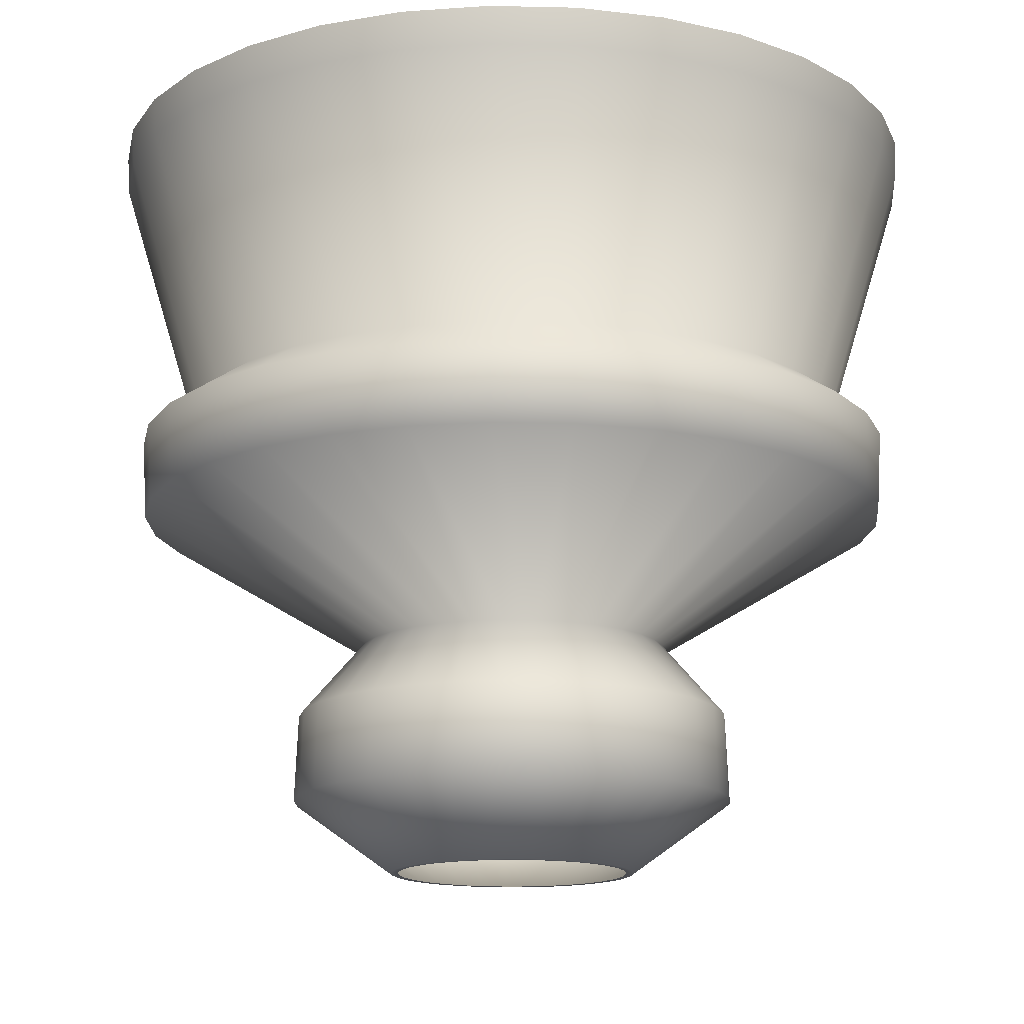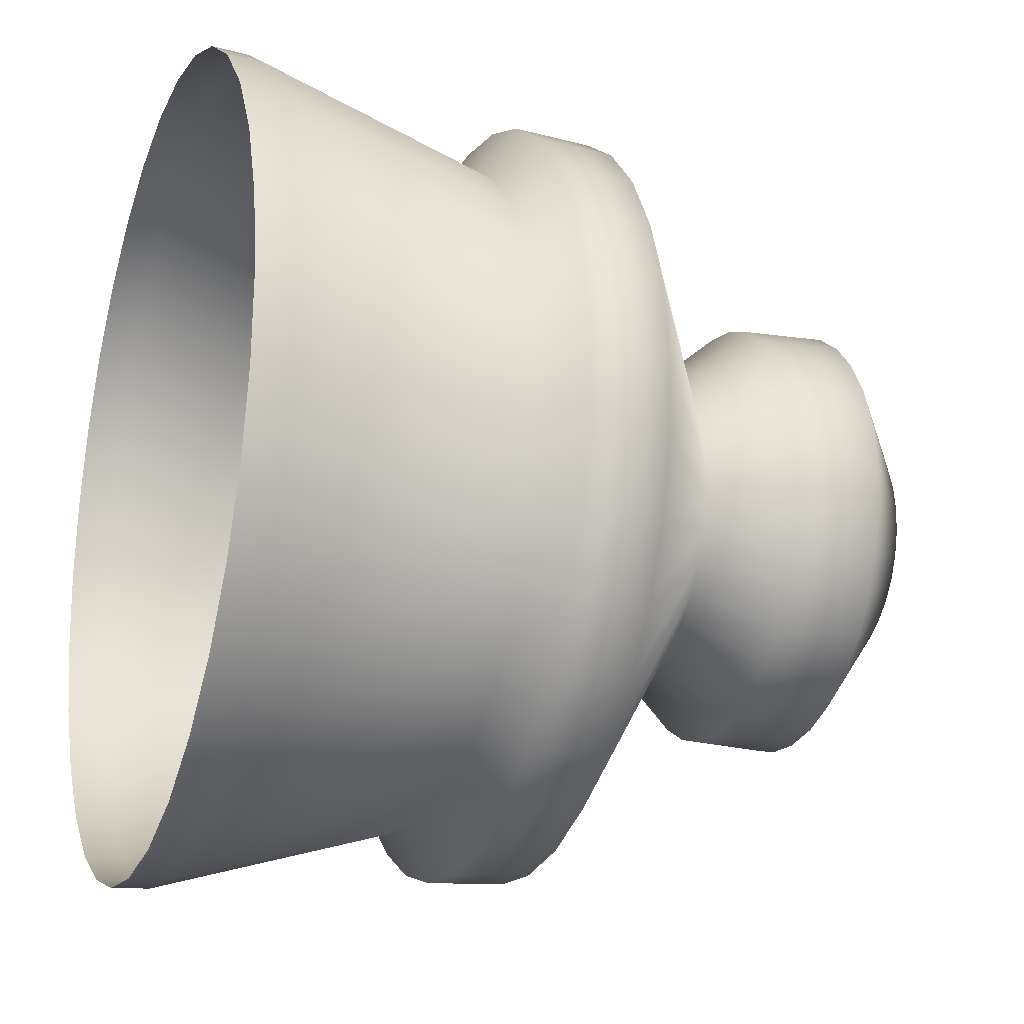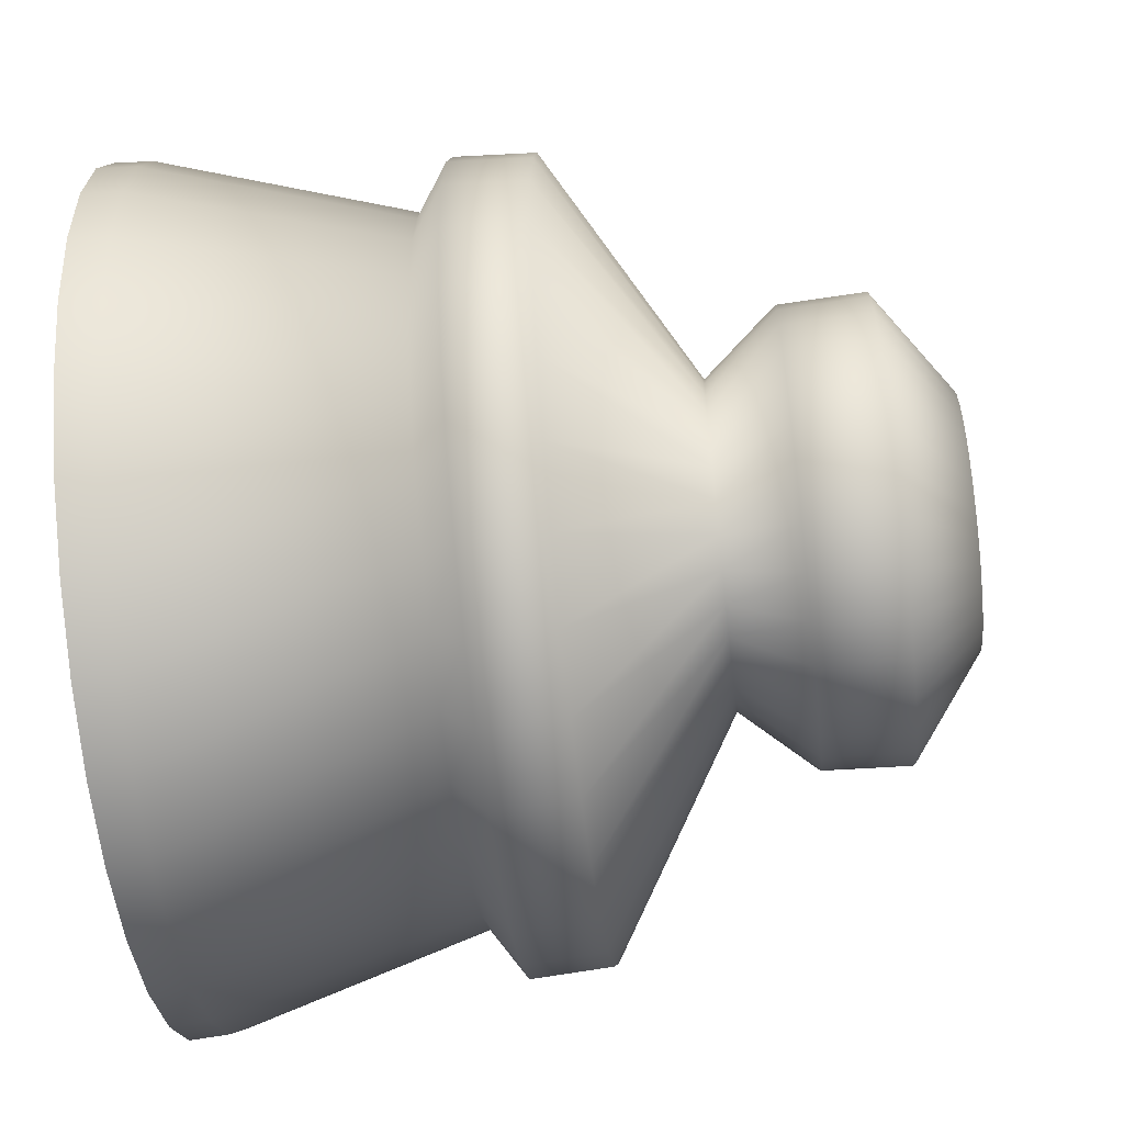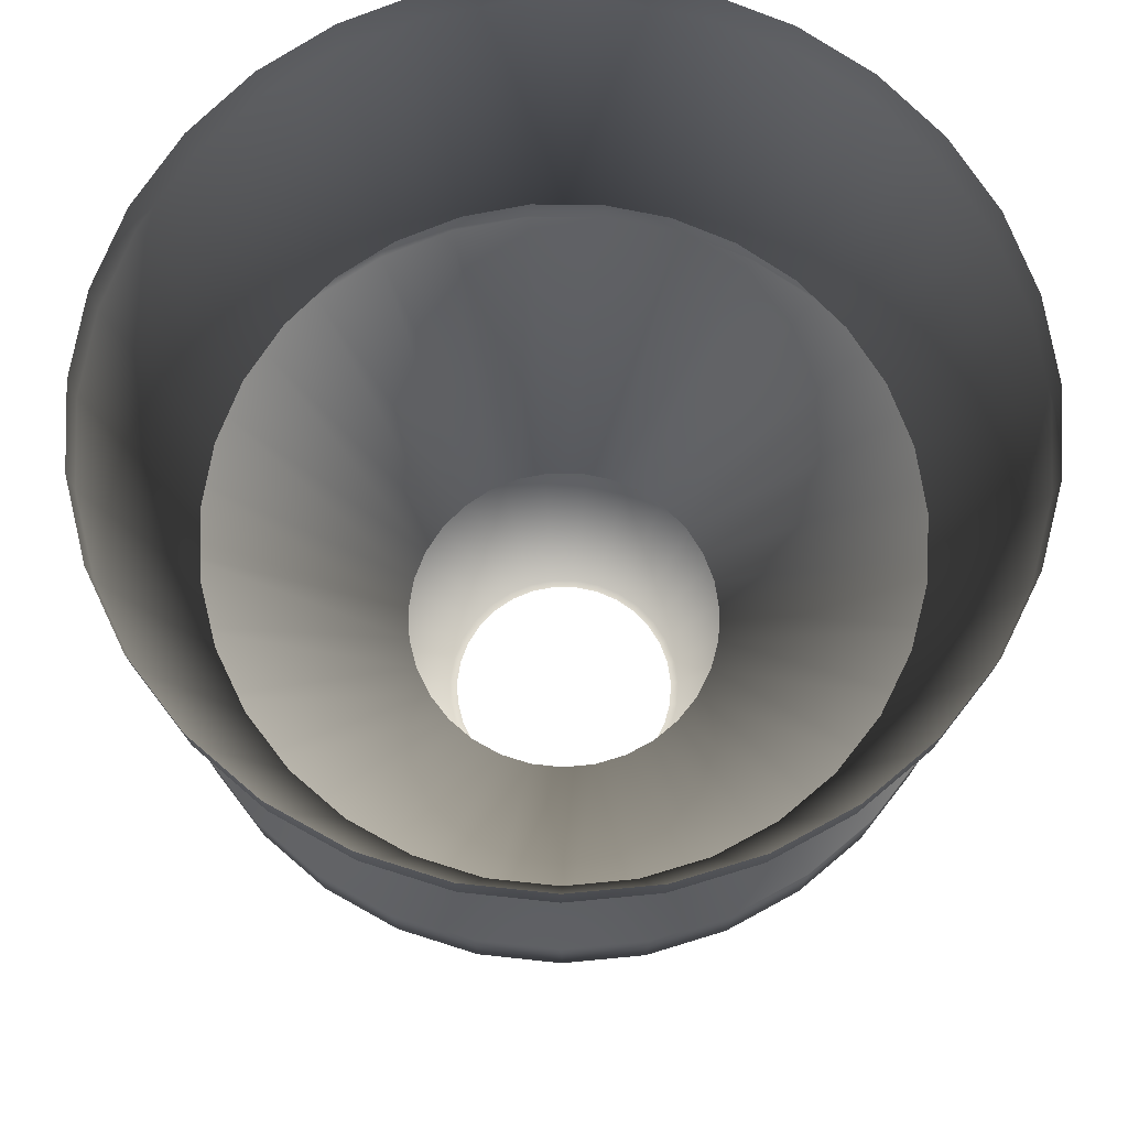
<metadata>
{"format":"obj","ext":"obj","renderer":"f3d","projection":"perspective","resolution":1024,"background":"white","views":[{"elev":-14.7,"azim":-14.2,"up":"+Y"},{"elev":-20.6,"azim":-109.6,"up":"+Z"},{"elev":-58.3,"azim":-83.4,"up":"+Z"},{"elev":69.6,"azim":-5.3,"up":"+Y"}]}
</metadata>
<code>
v  -54.8 22.17 -14.47
v  -54.82 22.17 -14.47
v  -54.82 22.17 -14.47
v  -54.8 22.17 -14.47
v  -54.8 22.23 -14.39
v  -54.83 22.23 -14.39
v  -54.85 22.75 -14.23
v  -54.78 22.75 -14.23
v  -54.78 22.78 -14.23
v  -54.85 22.78 -14.23
v  -54.79 22.55 -14.29
v  -54.84 22.55 -14.29
v  -54.8 22.3 -14.39
v  -54.8 22.35 -14.44
v  -54.83 22.35 -14.44
v  -54.83 22.3 -14.39
v  -54.83 22.17 -14.66
v  -54.81 22.17 -14.66
v  -54.81 22.17 -14.66
v  -54.83 22.17 -14.66
v  -54.85 22.17 -14.66
v  -54.85 22.17 -14.65
v  -54.87 22.17 -14.65
v  -54.87 22.17 -14.64
v  -54.89 22.17 -14.63
v  -54.88 22.17 -14.63
v  -54.9 22.17 -14.62
v  -54.89 22.17 -14.61
v  -54.91 22.17 -14.6
v  -54.9 22.17 -14.6
v  -54.91 22.17 -14.58
v  -54.91 22.17 -14.58
v  -54.91 22.17 -14.56
v  -54.91 22.17 -14.56
v  -54.91 22.17 -14.54
v  -54.9 22.17 -14.54
v  -54.9 22.17 -14.52
v  -54.9 22.17 -14.52
v  -54.89 22.17 -14.5
v  -54.89 22.17 -14.51
v  -54.88 22.17 -14.49
v  -54.87 22.17 -14.49
v  -54.86 22.17 -14.48
v  -54.86 22.17 -14.48
v  -54.84 22.17 -14.47
v  -54.84 22.17 -14.48
v  -54.8 22.17 -14.66
v  -54.79 22.17 -14.66
v  -54.78 22.17 -14.65
v  -54.78 22.17 -14.66
v  -54.76 22.17 -14.64
v  -54.76 22.17 -14.65
v  -54.75 22.17 -14.63
v  -54.74 22.17 -14.63
v  -54.74 22.17 -14.61
v  -54.73 22.17 -14.62
v  -54.73 22.17 -14.6
v  -54.72 22.17 -14.6
v  -54.72 22.17 -14.58
v  -54.72 22.17 -14.58
v  -54.72 22.17 -14.56
v  -54.72 22.17 -14.56
v  -54.72 22.17 -14.54
v  -54.72 22.17 -14.54
v  -54.73 22.17 -14.52
v  -54.72 22.17 -14.52
v  -54.74 22.17 -14.51
v  -54.74 22.17 -14.5
v  -54.75 22.17 -14.49
v  -54.75 22.17 -14.49
v  -54.77 22.17 -14.48
v  -54.77 22.17 -14.48
v  -54.79 22.17 -14.48
v  -54.78 22.17 -14.47
v  -54.85 22.23 -14.74
v  -54.81 22.23 -14.74
v  -54.89 22.23 -14.73
v  -54.92 22.23 -14.71
v  -54.94 22.23 -14.69
v  -54.97 22.23 -14.66
v  -54.98 22.23 -14.63
v  -54.99 22.23 -14.59
v  -54.99 22.23 -14.56
v  -54.99 22.23 -14.52
v  -54.98 22.23 -14.49
v  -54.96 22.23 -14.45
v  -54.93 22.23 -14.43
v  -54.9 22.23 -14.41
v  -54.87 22.23 -14.39
v  -54.78 22.23 -14.74
v  -54.74 22.23 -14.73
v  -54.71 22.23 -14.71
v  -54.68 22.23 -14.69
v  -54.66 22.23 -14.66
v  -54.65 22.23 -14.63
v  -54.64 22.23 -14.59
v  -54.63 22.23 -14.56
v  -54.64 22.23 -14.52
v  -54.65 22.23 -14.49
v  -54.67 22.23 -14.46
v  -54.7 22.23 -14.43
v  -54.73 22.23 -14.41
v  -54.76 22.23 -14.39
v  -54.82 22.75 -14.9
v  -54.88 22.75 -14.89
v  -54.88 22.78 -14.89
v  -54.82 22.78 -14.9
v  -54.95 22.75 -14.87
v  -54.95 22.78 -14.87
v  -55.01 22.75 -14.84
v  -55.01 22.78 -14.84
v  -55.06 22.75 -14.79
v  -55.06 22.78 -14.79
v  -55.1 22.75 -14.74
v  -55.1 22.78 -14.74
v  -55.13 22.75 -14.68
v  -55.13 22.78 -14.68
v  -55.14 22.75 -14.61
v  -55.14 22.78 -14.61
v  -55.15 22.75 -14.55
v  -55.15 22.78 -14.55
v  -55.14 22.75 -14.48
v  -55.14 22.78 -14.48
v  -55.11 22.75 -14.42
v  -55.11 22.78 -14.42
v  -55.08 22.75 -14.36
v  -55.08 22.78 -14.36
v  -55.03 22.75 -14.31
v  -55.03 22.78 -14.31
v  -54.97 22.75 -14.27
v  -54.98 22.78 -14.27
v  -54.91 22.75 -14.25
v  -54.91 22.78 -14.25
v  -54.75 22.75 -14.89
v  -54.75 22.78 -14.89
v  -54.68 22.75 -14.87
v  -54.68 22.78 -14.87
v  -54.63 22.75 -14.84
v  -54.62 22.78 -14.84
v  -54.57 22.75 -14.79
v  -54.57 22.78 -14.8
v  -54.53 22.75 -14.74
v  -54.53 22.78 -14.74
v  -54.5 22.75 -14.68
v  -54.5 22.78 -14.68
v  -54.49 22.75 -14.62
v  -54.48 22.78 -14.62
v  -54.48 22.75 -14.55
v  -54.48 22.78 -14.55
v  -54.49 22.75 -14.48
v  -54.49 22.78 -14.48
v  -54.52 22.75 -14.42
v  -54.51 22.78 -14.42
v  -54.55 22.75 -14.36
v  -54.55 22.78 -14.36
v  -54.6 22.75 -14.31
v  -54.6 22.78 -14.31
v  -54.65 22.75 -14.27
v  -54.65 22.78 -14.27
v  -54.71 22.75 -14.25
v  -54.71 22.78 -14.25
v  -54.87 22.55 -14.83
v  -54.82 22.55 -14.84
v  -54.92 22.55 -14.82
v  -54.97 22.55 -14.79
v  -55.01 22.55 -14.75
v  -55.05 22.55 -14.71
v  -55.07 22.55 -14.66
v  -55.08 22.55 -14.61
v  -55.09 22.55 -14.55
v  -55.08 22.55 -14.5
v  -55.06 22.55 -14.44
v  -55.03 22.55 -14.4
v  -54.99 22.55 -14.36
v  -54.95 22.55 -14.33
v  -54.9 22.55 -14.3
v  -54.75 22.46 -14.87
v  -54.79 22.35 -14.69
v  -54.81 22.35 -14.69
v  -54.82 22.46 -14.87
v  -54.69 22.46 -14.85
v  -54.76 22.35 -14.68
v  -54.64 22.46 -14.82
v  -54.74 22.35 -14.67
v  -54.59 22.46 -14.78
v  -54.72 22.35 -14.65
v  -54.55 22.46 -14.73
v  -54.71 22.35 -14.63
v  -54.53 22.46 -14.67
v  -54.7 22.35 -14.61
v  -54.51 22.46 -14.61
v  -54.69 22.35 -14.58
v  -54.51 22.46 -14.55
v  -54.69 22.35 -14.56
v  -54.52 22.46 -14.49
v  -54.69 22.35 -14.53
v  -54.54 22.46 -14.43
v  -54.7 22.35 -14.51
v  -54.57 22.46 -14.38
v  -54.71 22.35 -14.49
v  -54.61 22.46 -14.33
v  -54.73 22.35 -14.47
v  -54.66 22.46 -14.3
v  -54.75 22.35 -14.45
v  -54.72 22.46 -14.27
v  -54.78 22.35 -14.44
v  -54.78 22.46 -14.26
v  -54.85 22.3 -14.74
v  -54.84 22.35 -14.69
v  -54.81 22.3 -14.74
v  -54.88 22.3 -14.73
v  -54.86 22.35 -14.68
v  -54.92 22.3 -14.71
v  -54.89 22.35 -14.67
v  -54.94 22.3 -14.69
v  -54.91 22.35 -14.65
v  -54.96 22.3 -14.66
v  -54.92 22.35 -14.63
v  -54.98 22.3 -14.63
v  -54.93 22.35 -14.61
v  -54.99 22.3 -14.59
v  -54.94 22.35 -14.58
v  -54.99 22.3 -14.56
v  -54.94 22.35 -14.56
v  -54.99 22.3 -14.52
v  -54.94 22.35 -14.53
v  -54.97 22.3 -14.49
v  -54.93 22.35 -14.51
v  -54.95 22.3 -14.46
v  -54.91 22.35 -14.49
v  -54.93 22.3 -14.43
v  -54.9 22.35 -14.47
v  -54.9 22.3 -14.41
v  -54.88 22.35 -14.45
v  -54.87 22.3 -14.4
v  -54.85 22.35 -14.44
v  -54.78 22.3 -14.74
v  -54.75 22.3 -14.73
v  -54.71 22.3 -14.71
v  -54.69 22.3 -14.69
v  -54.66 22.3 -14.66
v  -54.65 22.3 -14.63
v  -54.64 22.3 -14.59
v  -54.64 22.3 -14.56
v  -54.64 22.3 -14.52
v  -54.66 22.3 -14.49
v  -54.67 22.3 -14.46
v  -54.7 22.3 -14.43
v  -54.73 22.3 -14.41
v  -54.76 22.3 -14.4
v  -54.84 22.46 -14.26
v  -54.88 22.46 -14.87
v  -54.94 22.46 -14.85
v  -54.99 22.46 -14.82
v  -55.04 22.46 -14.78
v  -55.08 22.46 -14.73
v  -55.1 22.46 -14.67
v  -55.12 22.46 -14.61
v  -55.12 22.46 -14.55
v  -55.11 22.46 -14.49
v  -55.09 22.46 -14.43
v  -55.06 22.46 -14.38
v  -55.01 22.46 -14.33
v  -54.96 22.46 -14.3
v  -54.91 22.46 -14.27
v  -54.75 22.52 -14.87
v  -54.82 22.52 -14.88
v  -54.69 22.52 -14.85
v  -54.64 22.52 -14.82
v  -54.59 22.52 -14.78
v  -54.55 22.52 -14.73
v  -54.52 22.52 -14.67
v  -54.51 22.52 -14.61
v  -54.5 22.52 -14.55
v  -54.51 22.52 -14.49
v  -54.53 22.52 -14.43
v  -54.57 22.52 -14.38
v  -54.61 22.52 -14.33
v  -54.66 22.52 -14.29
v  -54.72 22.52 -14.27
v  -54.78 22.52 -14.25
v  -54.84 22.52 -14.25
v  -54.88 22.52 -14.87
v  -54.94 22.52 -14.85
v  -54.99 22.52 -14.82
v  -55.04 22.52 -14.78
v  -55.08 22.52 -14.73
v  -55.11 22.52 -14.67
v  -55.12 22.52 -14.61
v  -55.13 22.52 -14.55
v  -55.12 22.52 -14.49
v  -55.09 22.52 -14.43
v  -55.06 22.52 -14.37
v  -55.02 22.52 -14.33
v  -54.96 22.52 -14.29
v  -54.91 22.52 -14.27
v  -54.76 22.55 -14.83
v  -54.71 22.55 -14.82
v  -54.66 22.55 -14.79
v  -54.62 22.55 -14.75
v  -54.58 22.55 -14.71
v  -54.56 22.55 -14.66
v  -54.55 22.55 -14.61
v  -54.54 22.55 -14.55
v  -54.55 22.55 -14.5
v  -54.57 22.55 -14.45
v  -54.6 22.55 -14.4
v  -54.64 22.55 -14.36
v  -54.68 22.55 -14.33
v  -54.73 22.55 -14.31
g sponza_353
f 1 2 3
f 1 3 4
f 5 6 2
f 5 2 1
f 7 8 9
f 7 9 10
f 11 8 7
f 11 7 12
f 13 14 15
f 13 15 16
f 17 18 19
f 17 19 20
f 21 17 20
f 21 20 22
f 23 21 22
f 23 22 24
f 25 23 24
f 25 24 26
f 27 25 26
f 27 26 28
f 29 27 28
f 29 28 30
f 31 29 30
f 31 30 32
f 33 31 32
f 33 32 34
f 35 33 34
f 35 34 36
f 37 35 36
f 37 36 38
f 39 37 38
f 39 38 40
f 41 39 40
f 41 40 42
f 43 41 42
f 43 42 44
f 45 43 44
f 45 44 46
f 2 45 46
f 2 46 3
f 47 19 18
f 47 18 48
f 49 47 48
f 49 48 50
f 51 49 50
f 51 50 52
f 53 51 52
f 53 52 54
f 55 53 54
f 55 54 56
f 57 55 56
f 57 56 58
f 59 57 58
f 59 58 60
f 61 59 60
f 61 60 62
f 63 61 62
f 63 62 64
f 65 63 64
f 65 64 66
f 67 65 66
f 67 66 68
f 69 67 68
f 69 68 70
f 71 69 70
f 71 70 72
f 73 71 72
f 73 72 74
f 4 73 74
f 4 74 1
f 75 76 18
f 75 18 17
f 77 75 17
f 77 17 21
f 78 77 21
f 78 21 23
f 79 78 23
f 79 23 25
f 80 79 25
f 80 25 27
f 81 80 27
f 81 27 29
f 82 81 29
f 82 29 31
f 83 82 31
f 83 31 33
f 84 83 33
f 84 33 35
f 85 84 35
f 85 35 37
f 86 85 37
f 86 37 39
f 87 86 39
f 87 39 41
f 88 87 41
f 88 41 43
f 89 88 43
f 89 43 45
f 6 89 45
f 6 45 2
f 76 90 48
f 76 48 18
f 90 91 50
f 90 50 48
f 91 92 52
f 91 52 50
f 92 93 54
f 92 54 52
f 93 94 56
f 93 56 54
f 94 95 58
f 94 58 56
f 95 96 60
f 95 60 58
f 96 97 62
f 96 62 60
f 97 98 64
f 97 64 62
f 98 99 66
f 98 66 64
f 99 100 68
f 99 68 66
f 100 101 70
f 100 70 68
f 101 102 72
f 101 72 70
f 102 103 74
f 102 74 72
f 103 5 1
f 103 1 74
f 104 105 106
f 104 106 107
f 105 108 109
f 105 109 106
f 108 110 111
f 108 111 109
f 110 112 113
f 110 113 111
f 112 114 115
f 112 115 113
f 114 116 117
f 114 117 115
f 116 118 119
f 116 119 117
f 118 120 121
f 118 121 119
f 120 122 123
f 120 123 121
f 122 124 125
f 122 125 123
f 124 126 127
f 124 127 125
f 126 128 129
f 126 129 127
f 128 130 131
f 128 131 129
f 130 132 133
f 130 133 131
f 132 7 10
f 132 10 133
f 134 104 107
f 134 107 135
f 136 134 135
f 136 135 137
f 138 136 137
f 138 137 139
f 140 138 139
f 140 139 141
f 142 140 141
f 142 141 143
f 144 142 143
f 144 143 145
f 146 144 145
f 146 145 147
f 148 146 147
f 148 147 149
f 150 148 149
f 150 149 151
f 152 150 151
f 152 151 153
f 154 152 153
f 154 153 155
f 156 154 155
f 156 155 157
f 158 156 157
f 158 157 159
f 160 158 159
f 160 159 161
f 8 160 161
f 8 161 9
f 162 105 104
f 162 104 163
f 164 108 105
f 164 105 162
f 165 110 108
f 165 108 164
f 166 112 110
f 166 110 165
f 167 114 112
f 167 112 166
f 168 116 114
f 168 114 167
f 169 118 116
f 169 116 168
f 170 120 118
f 170 118 169
f 171 122 120
f 171 120 170
f 172 124 122
f 172 122 171
f 173 126 124
f 173 124 172
f 174 128 126
f 174 126 173
f 175 130 128
f 175 128 174
f 176 132 130
f 176 130 175
f 12 7 132
f 12 132 176
f 177 178 179
f 177 179 180
f 181 182 178
f 181 178 177
f 183 184 182
f 183 182 181
f 185 186 184
f 185 184 183
f 187 188 186
f 187 186 185
f 189 190 188
f 189 188 187
f 191 192 190
f 191 190 189
f 193 194 192
f 193 192 191
f 195 196 194
f 195 194 193
f 197 198 196
f 197 196 195
f 199 200 198
f 199 198 197
f 201 202 200
f 201 200 199
f 203 204 202
f 203 202 201
f 205 206 204
f 205 204 203
f 207 14 206
f 207 206 205
f 208 209 179
f 208 179 210
f 211 212 209
f 211 209 208
f 213 214 212
f 213 212 211
f 215 216 214
f 215 214 213
f 217 218 216
f 217 216 215
f 219 220 218
f 219 218 217
f 221 222 220
f 221 220 219
f 223 224 222
f 223 222 221
f 225 226 224
f 225 224 223
f 227 228 226
f 227 226 225
f 229 230 228
f 229 228 227
f 231 232 230
f 231 230 229
f 233 234 232
f 233 232 231
f 235 236 234
f 235 234 233
f 16 15 236
f 16 236 235
f 237 90 76
f 237 76 210
f 238 91 90
f 238 90 237
f 239 92 91
f 239 91 238
f 240 93 92
f 240 92 239
f 241 94 93
f 241 93 240
f 242 95 94
f 242 94 241
f 243 96 95
f 243 95 242
f 244 97 96
f 244 96 243
f 245 98 97
f 245 97 244
f 246 99 98
f 246 98 245
f 247 100 99
f 247 99 246
f 248 101 100
f 248 100 247
f 249 102 101
f 249 101 248
f 250 103 102
f 250 102 249
f 13 5 103
f 13 103 250
f 14 207 251
f 14 251 15
f 209 252 180
f 209 180 179
f 212 253 252
f 212 252 209
f 214 254 253
f 214 253 212
f 216 255 254
f 216 254 214
f 218 256 255
f 218 255 216
f 220 257 256
f 220 256 218
f 222 258 257
f 222 257 220
f 224 259 258
f 224 258 222
f 226 260 259
f 226 259 224
f 228 261 260
f 228 260 226
f 230 262 261
f 230 261 228
f 232 263 262
f 232 262 230
f 234 264 263
f 234 263 232
f 236 265 264
f 236 264 234
f 15 251 265
f 15 265 236
f 266 177 180
f 266 180 267
f 268 181 177
f 268 177 266
f 269 183 181
f 269 181 268
f 270 185 183
f 270 183 269
f 271 187 185
f 271 185 270
f 272 189 187
f 272 187 271
f 273 191 189
f 273 189 272
f 274 193 191
f 274 191 273
f 275 195 193
f 275 193 274
f 276 197 195
f 276 195 275
f 277 199 197
f 277 197 276
f 278 201 199
f 278 199 277
f 279 203 201
f 279 201 278
f 280 205 203
f 280 203 279
f 281 207 205
f 281 205 280
f 281 11 12
f 281 12 282
f 283 162 163
f 283 163 267
f 284 164 162
f 284 162 283
f 285 165 164
f 285 164 284
f 286 166 165
f 286 165 285
f 287 167 166
f 287 166 286
f 288 168 167
f 288 167 287
f 289 169 168
f 289 168 288
f 290 170 169
f 290 169 289
f 291 171 170
f 291 170 290
f 292 172 171
f 292 171 291
f 293 173 172
f 293 172 292
f 294 174 173
f 294 173 293
f 295 175 174
f 295 174 294
f 296 176 175
f 296 175 295
f 282 12 176
f 282 176 296
f 134 297 163
f 134 163 104
f 136 298 297
f 136 297 134
f 138 299 298
f 138 298 136
f 140 300 299
f 140 299 138
f 142 301 300
f 142 300 140
f 144 302 301
f 144 301 142
f 146 303 302
f 146 302 144
f 148 304 303
f 148 303 146
f 150 305 304
f 150 304 148
f 152 306 305
f 152 305 150
f 154 307 306
f 154 306 152
f 156 308 307
f 156 307 154
f 158 309 308
f 158 308 156
f 160 310 309
f 160 309 158
f 8 11 310
f 8 310 160
f 297 266 267
f 297 267 163
f 298 268 266
f 298 266 297
f 299 269 268
f 299 268 298
f 300 270 269
f 300 269 299
f 301 271 270
f 301 270 300
f 302 272 271
f 302 271 301
f 303 273 272
f 303 272 302
f 304 274 273
f 304 273 303
f 305 275 274
f 305 274 304
f 306 276 275
f 306 275 305
f 307 277 276
f 307 276 306
f 308 278 277
f 308 277 307
f 309 279 278
f 309 278 308
f 310 280 279
f 310 279 309
f 11 281 280
f 11 280 310
f 207 281 282
f 207 282 251
f 252 283 267
f 252 267 180
f 253 284 283
f 253 283 252
f 254 285 284
f 254 284 253
f 255 286 285
f 255 285 254
f 256 287 286
f 256 286 255
f 257 288 287
f 257 287 256
f 258 289 288
f 258 288 257
f 259 290 289
f 259 289 258
f 260 291 290
f 260 290 259
f 261 292 291
f 261 291 260
f 262 293 292
f 262 292 261
f 263 294 293
f 263 293 262
f 264 295 294
f 264 294 263
f 265 296 295
f 265 295 264
f 251 282 296
f 251 296 265
f 5 13 16
f 5 16 6
f 75 208 210
f 75 210 76
f 77 211 208
f 77 208 75
f 78 213 211
f 78 211 77
f 79 215 213
f 79 213 78
f 80 217 215
f 80 215 79
f 81 219 217
f 81 217 80
f 82 221 219
f 82 219 81
f 83 223 221
f 83 221 82
f 84 225 223
f 84 223 83
f 85 227 225
f 85 225 84
f 86 229 227
f 86 227 85
f 87 231 229
f 87 229 86
f 88 233 231
f 88 231 87
f 89 235 233
f 89 233 88
f 6 16 235
f 6 235 89
f 178 237 210
f 178 210 179
f 182 238 237
f 182 237 178
f 184 239 238
f 184 238 182
f 186 240 239
f 186 239 184
f 188 241 240
f 188 240 186
f 190 242 241
f 190 241 188
f 192 243 242
f 192 242 190
f 194 244 243
f 194 243 192
f 196 245 244
f 196 244 194
f 198 246 245
f 198 245 196
f 200 247 246
f 200 246 198
f 202 248 247
f 202 247 200
f 204 249 248
f 204 248 202
f 206 250 249
f 206 249 204
f 14 13 250
f 14 250 206

</code>
